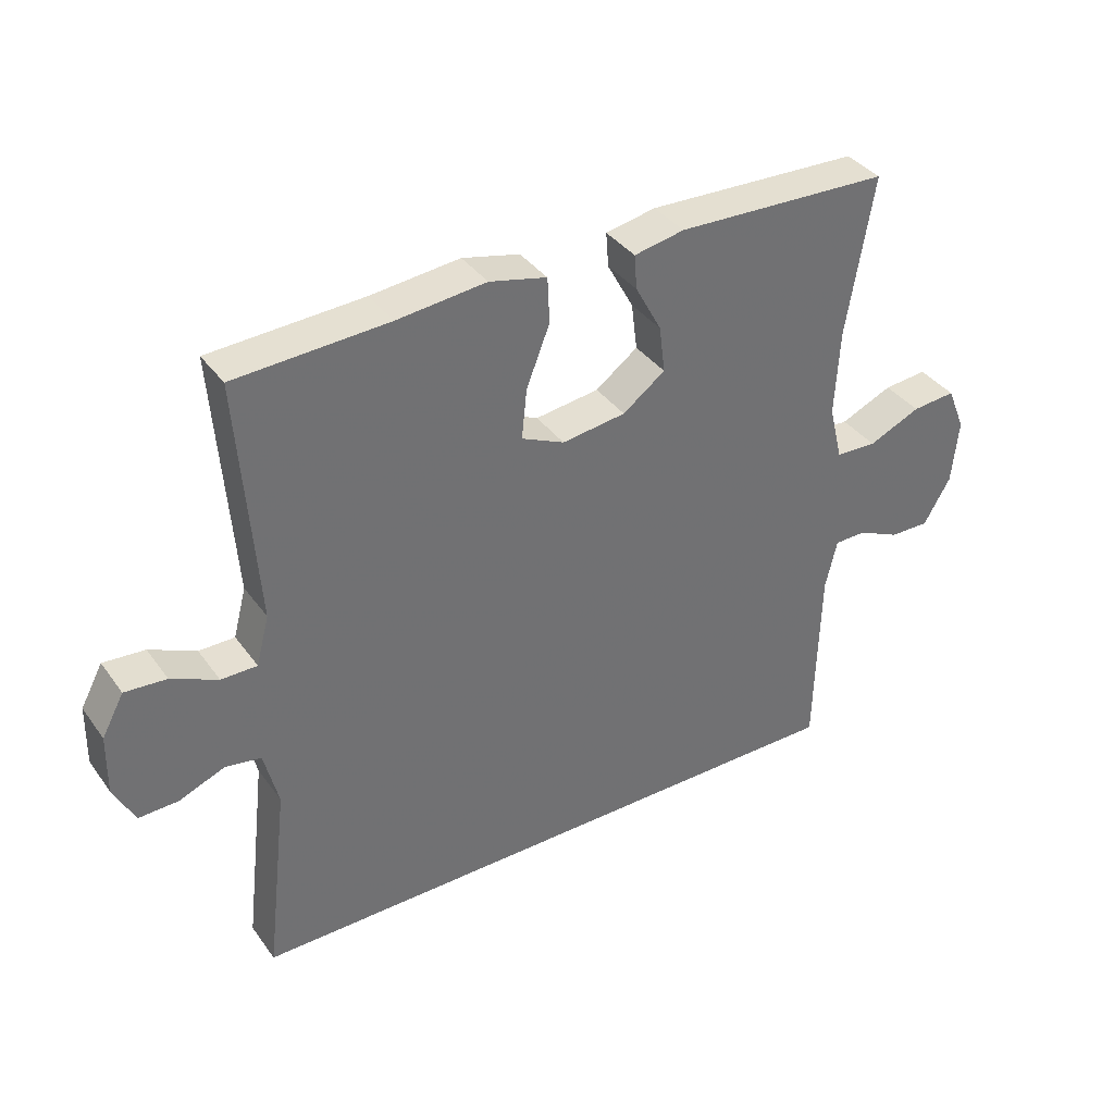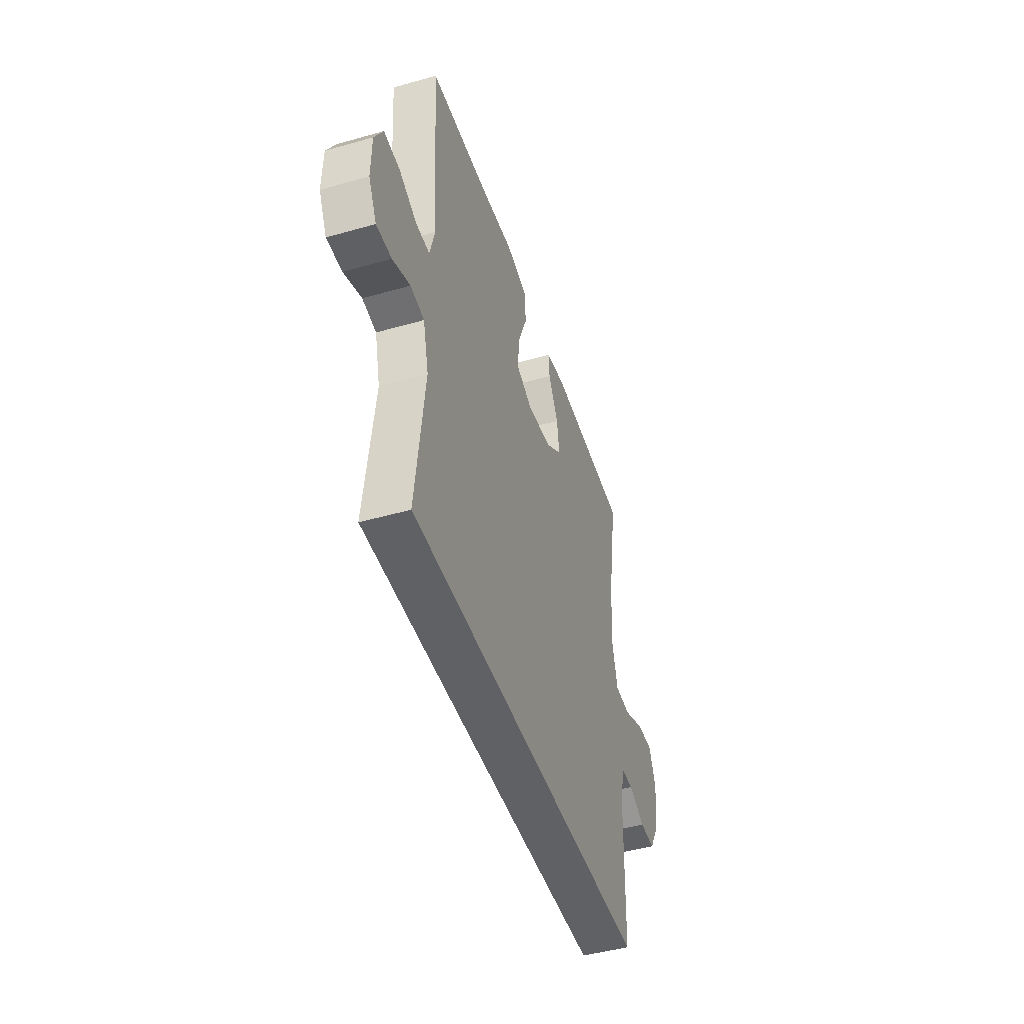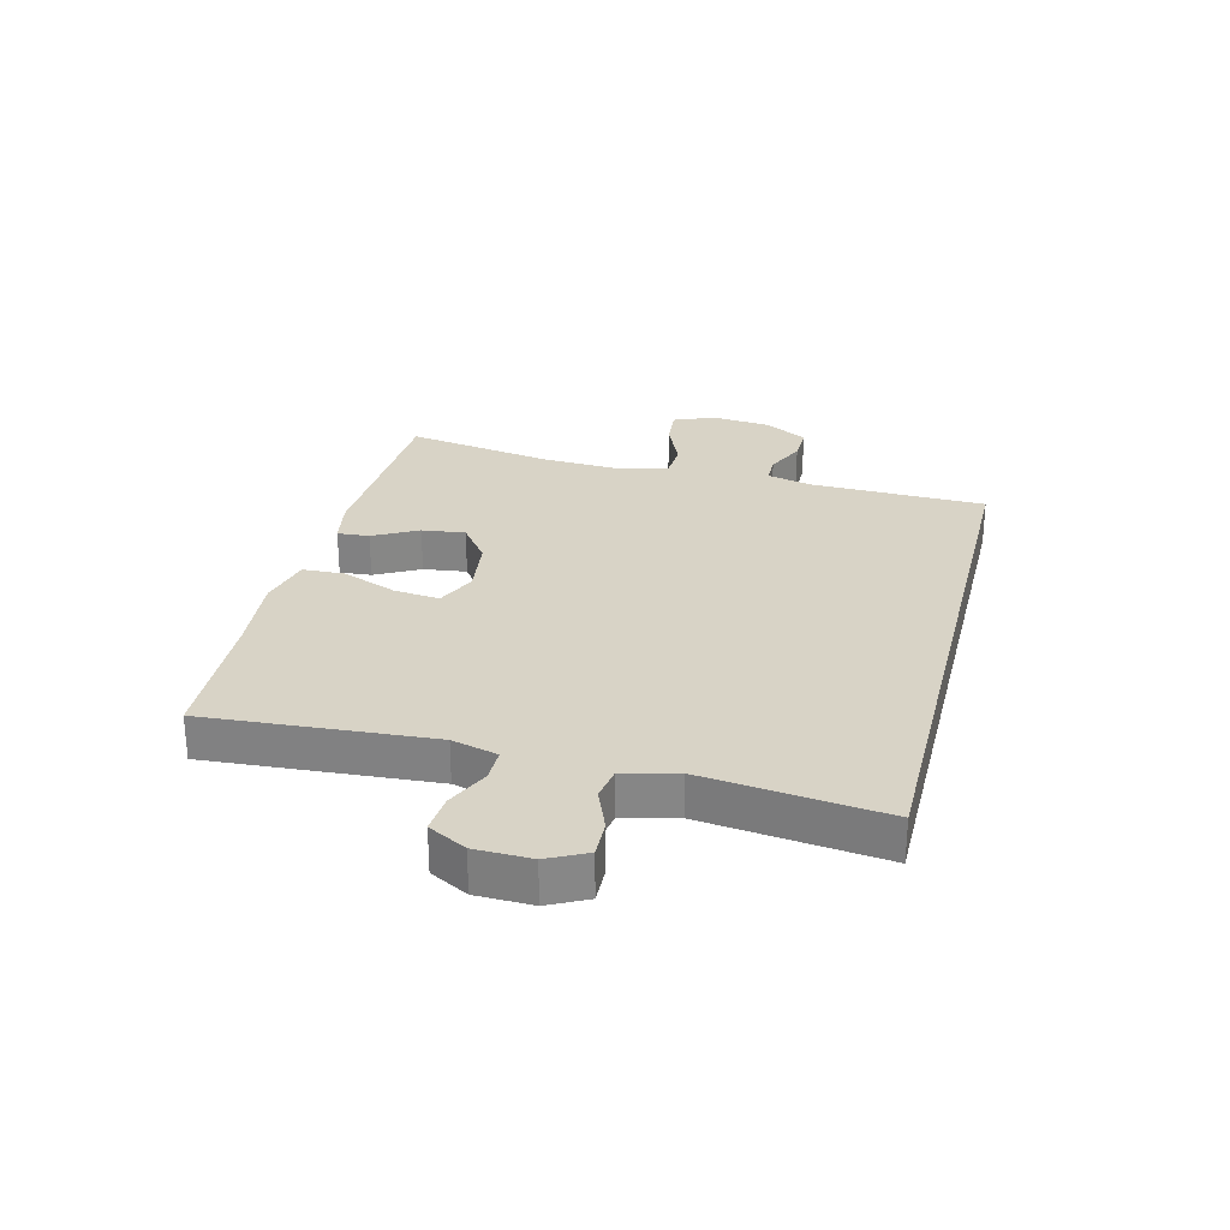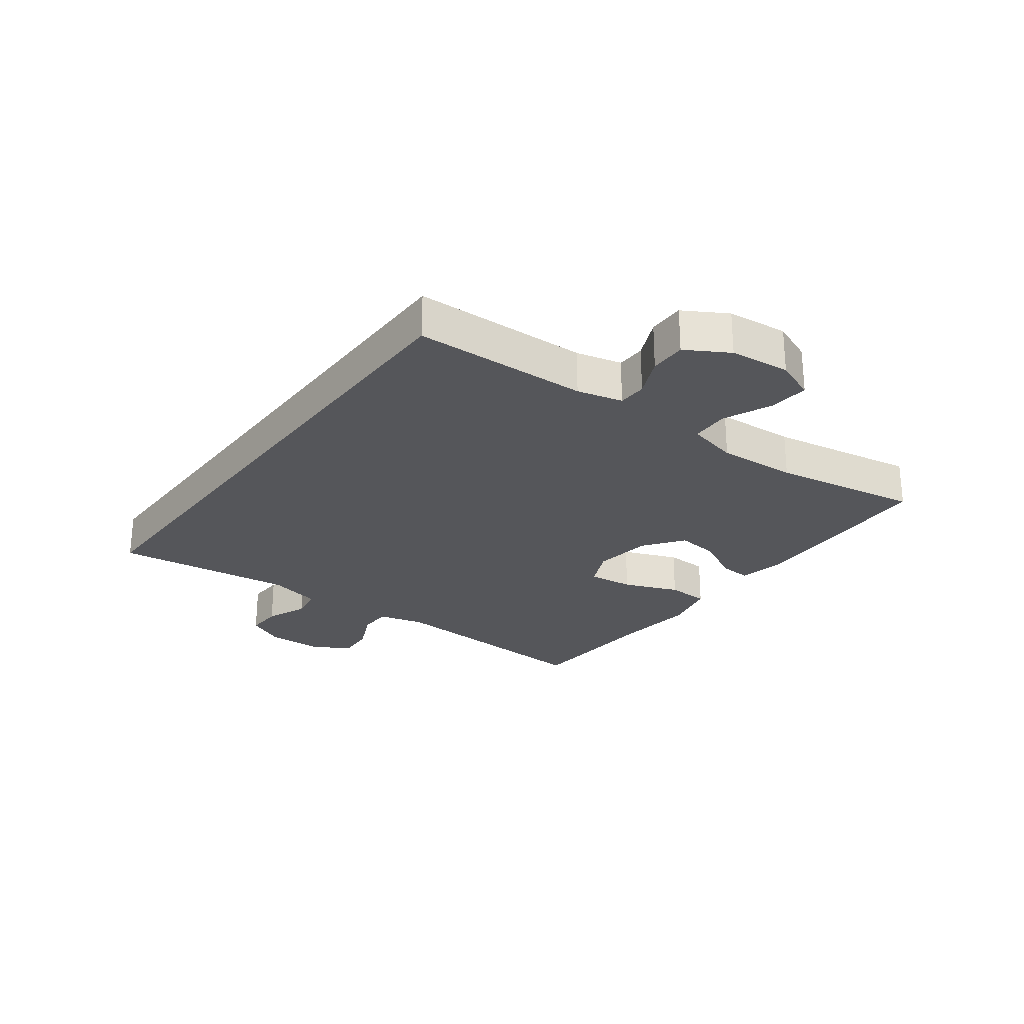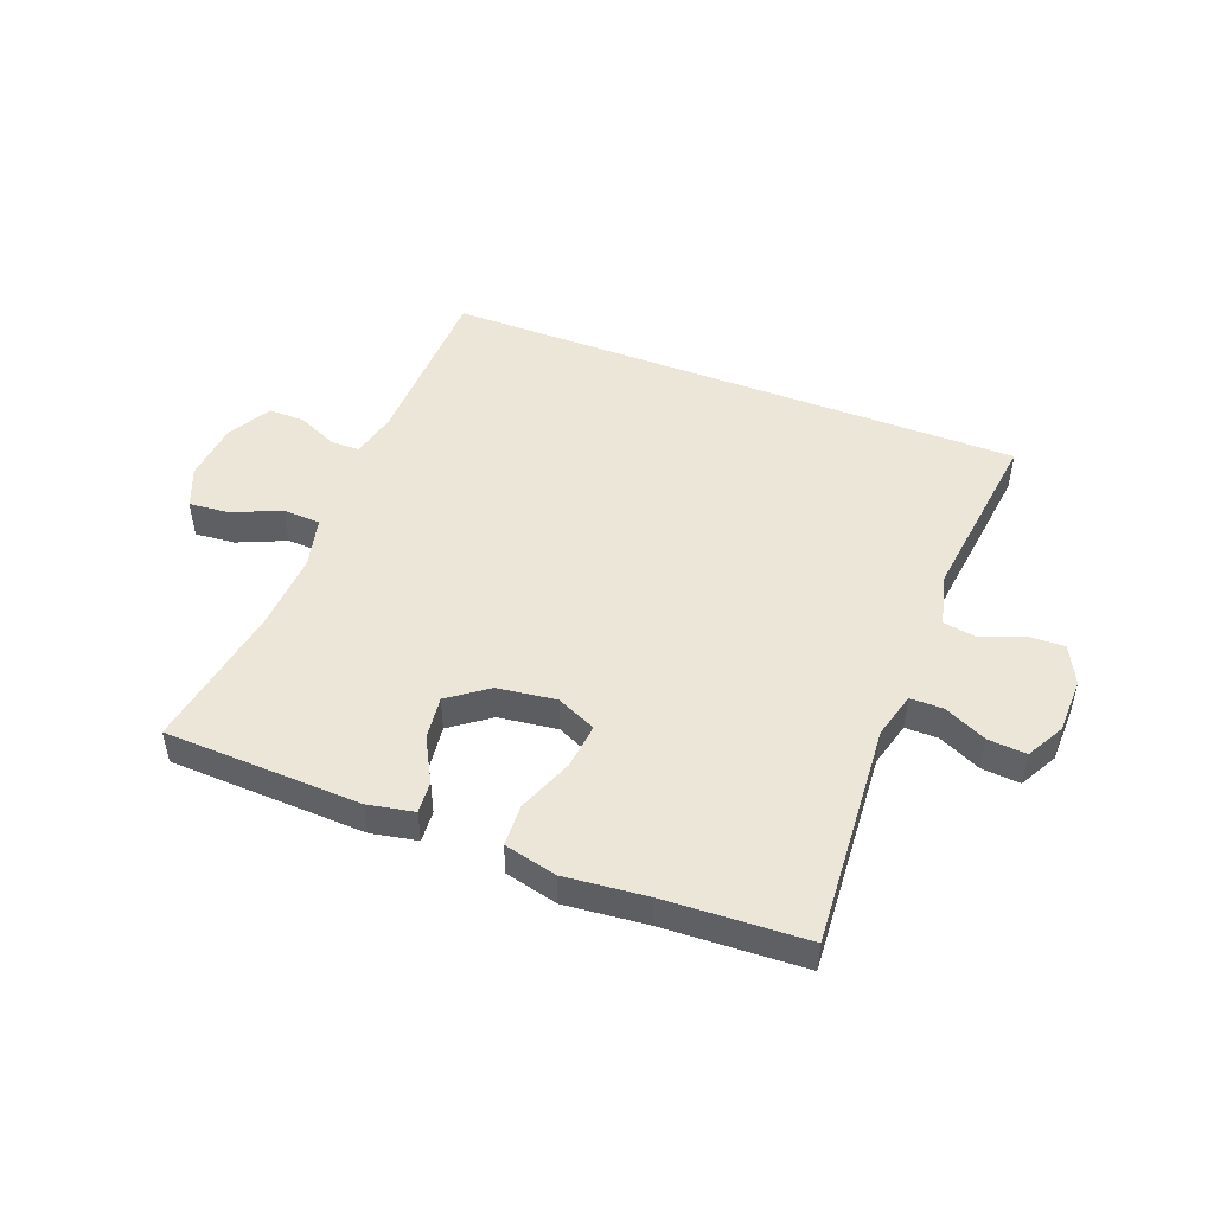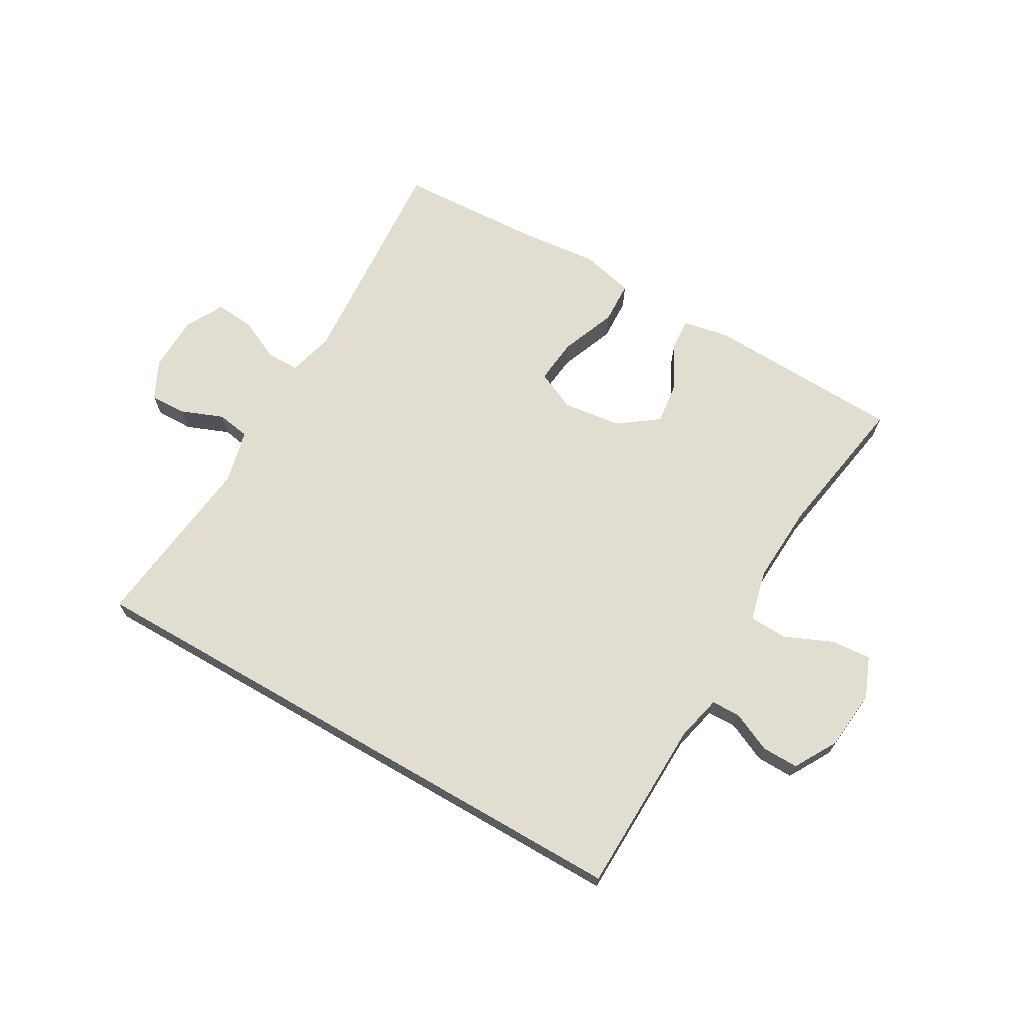
<metadata>
{"format":"obj","ext":"obj","renderer":"f3d","projection":"perspective","resolution":1024,"background":"white","views":[{"elev":37.3,"azim":148.4,"up":"+Z"},{"elev":-46.2,"azim":108.0,"up":"+Z"},{"elev":27.8,"azim":104.1,"up":"+Y"},{"elev":-25.8,"azim":-126.6,"up":"+Y"},{"elev":48.6,"azim":21.1,"up":"+Y"},{"elev":68.5,"azim":-150.0,"up":"+Y"}]}
</metadata>
<code>
v -0.46 0.07 -0.5
v -0.467 0.07 -0.208
v -0.485 0.07 -0.132
v -0.533 0.07 -0.131
v -0.599 0.07 -0.161
v -0.66 0.07 -0.162
v -0.701 0.07 -0.091
v -0.711 0.07 0.009
v -0.683 0.07 0.077
v -0.616 0.07 0.071
v -0.536 0.07 0.036
v -0.473 0.07 0.039
v -0.452 0.07 0.124
v -0.459 0.07 0.256
v -0.5 0.07 0.5
v -0.172 0.07 0.512
v -0.095 0.07 0.497
v -0.099 0.07 0.444
v -0.139 0.07 0.37
v -0.148 0.07 0.298
v -0.083 0.07 0.25
v 0.015 0.07 0.237
v 0.081 0.07 0.267
v 0.073 0.07 0.343
v 0.037 0.07 0.435
v 0.04 0.07 0.505
v 0.128 0.07 0.526
v 0.265 0.07 0.512
v 0.5 0.07 0.5
v 0.473 0.07 0.125
v 0.493 0.07 0.049
v 0.548 0.07 0.049
v 0.619 0.07 0.082
v 0.683 0.07 0.087
v 0.717 0.07 0.024
v 0.719 0.07 -0.069
v 0.687 0.07 -0.133
v 0.626 0.07 -0.131
v 0.556 0.07 -0.103
v 0.501 0.07 -0.112
v 0.479 0.07 -0.201
v 0.514 0.07 -0.5
v -0.46 0 -0.5
v -0.467 0 -0.208
v -0.485 0 -0.132
v -0.533 0 -0.131
v -0.599 0 -0.161
v -0.66 0 -0.162
v -0.701 0 -0.091
v -0.711 0 0.009
v -0.683 0 0.077
v -0.616 0 0.071
v -0.536 0 0.036
v -0.473 0 0.039
v -0.452 0 0.124
v -0.459 0 0.256
v -0.5 0 0.5
v -0.172 0 0.512
v -0.095 0 0.497
v -0.099 0 0.444
v -0.139 0 0.37
v -0.148 0 0.298
v -0.083 0 0.25
v 0.015 0 0.237
v 0.081 0 0.267
v 0.073 0 0.343
v 0.037 0 0.435
v 0.04 0 0.505
v 0.128 0 0.526
v 0.265 0 0.512
v 0.5 0 0.5
v 0.473 0 0.125
v 0.493 0 0.049
v 0.548 0 0.049
v 0.619 0 0.082
v 0.683 0 0.087
v 0.717 0 0.024
v 0.719 0 -0.069
v 0.687 0 -0.133
v 0.626 0 -0.131
v 0.556 0 -0.103
v 0.501 0 -0.112
v 0.479 0 -0.201
v 0.514 0 -0.5
f 41 42 1 2
f 40 41 2 3
f 39 40 3 4
f 37 38 39
f 36 37 39
f 35 36 39
f 34 35 39
f 33 34 39
f 32 33 39
f 31 32 39 4
f 30 31 4
f 28 29 30
f 27 28 30
f 26 27 30
f 25 26 30
f 24 25 30
f 23 24 30
f 22 23 30 4
f 5 6 7
f 4 5 7
f 22 4 7
f 21 22 7
f 17 18 19
f 16 17 19
f 15 16 19
f 14 15 19
f 13 14 19 20
f 12 13 20 21
f 9 10 11
f 8 9 11
f 7 8 11
f 7 11 12
f 7 12 21
f 44 43 84 83
f 45 44 83 82
f 46 45 82 81
f 81 80 79
f 81 79 78
f 81 78 77
f 81 77 76
f 81 76 75
f 81 75 74
f 46 81 74 73
f 46 73 72
f 72 71 70
f 72 70 69
f 72 69 68
f 72 68 67
f 72 67 66
f 72 66 65
f 46 72 65 64
f 49 48 47
f 49 47 46
f 49 46 64
f 49 64 63
f 61 60 59
f 61 59 58
f 61 58 57
f 61 57 56
f 62 61 56 55
f 63 62 55 54
f 53 52 51
f 53 51 50
f 53 50 49
f 54 53 49
f 63 54 49
f 1 43 44 2
f 2 44 45 3
f 3 45 46 4
f 4 46 47 5
f 5 47 48 6
f 6 48 49 7
f 7 49 50 8
f 8 50 51 9
f 9 51 52 10
f 10 52 53 11
f 11 53 54 12
f 12 54 55 13
f 13 55 56 14
f 14 56 57 15
f 15 57 58 16
f 16 58 59 17
f 17 59 60 18
f 18 60 61 19
f 19 61 62 20
f 20 62 63 21
f 21 63 64 22
f 22 64 65 23
f 23 65 66 24
f 24 66 67 25
f 25 67 68 26
f 26 68 69 27
f 27 69 70 28
f 28 70 71 29
f 29 71 72 30
f 30 72 73 31
f 31 73 74 32
f 32 74 75 33
f 33 75 76 34
f 34 76 77 35
f 35 77 78 36
f 36 78 79 37
f 37 79 80 38
f 38 80 81 39
f 39 81 82 40
f 40 82 83 41
f 41 83 84 42
f 42 84 43 1

</code>
